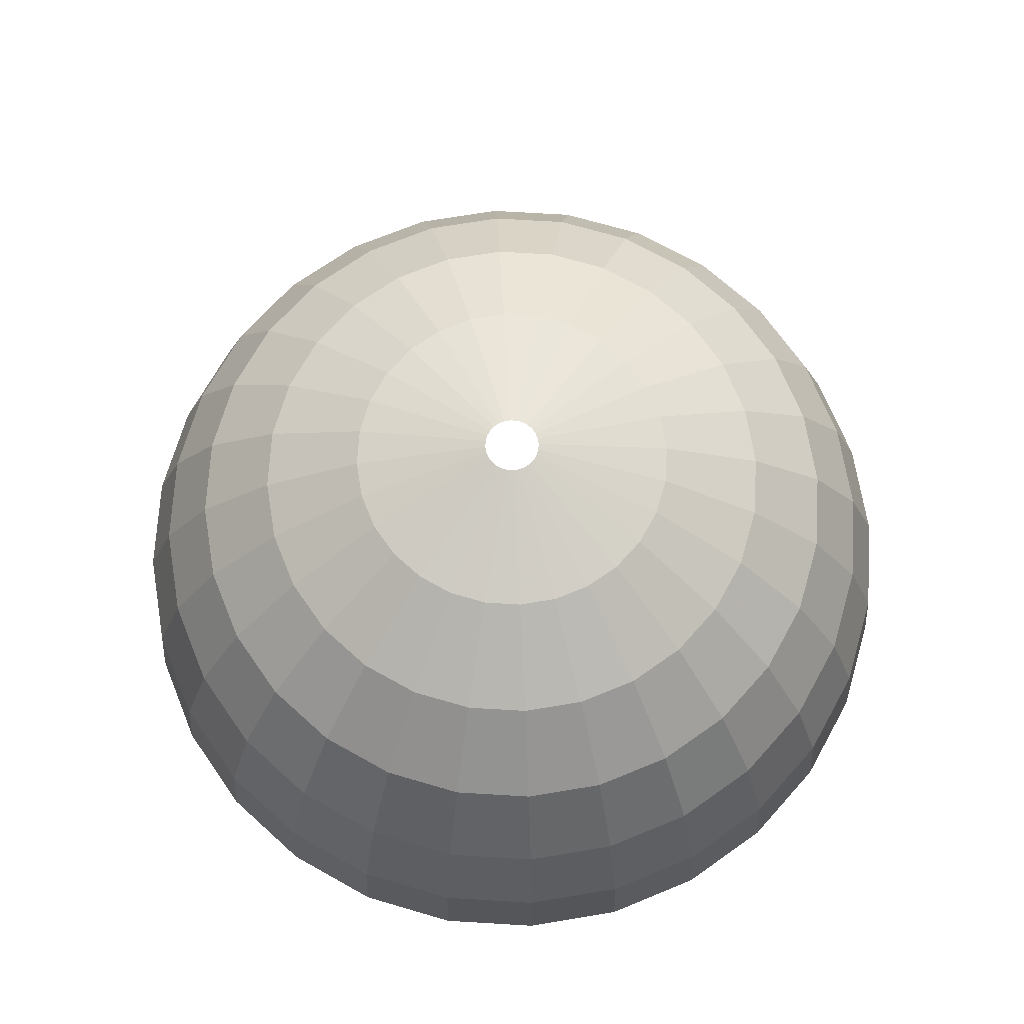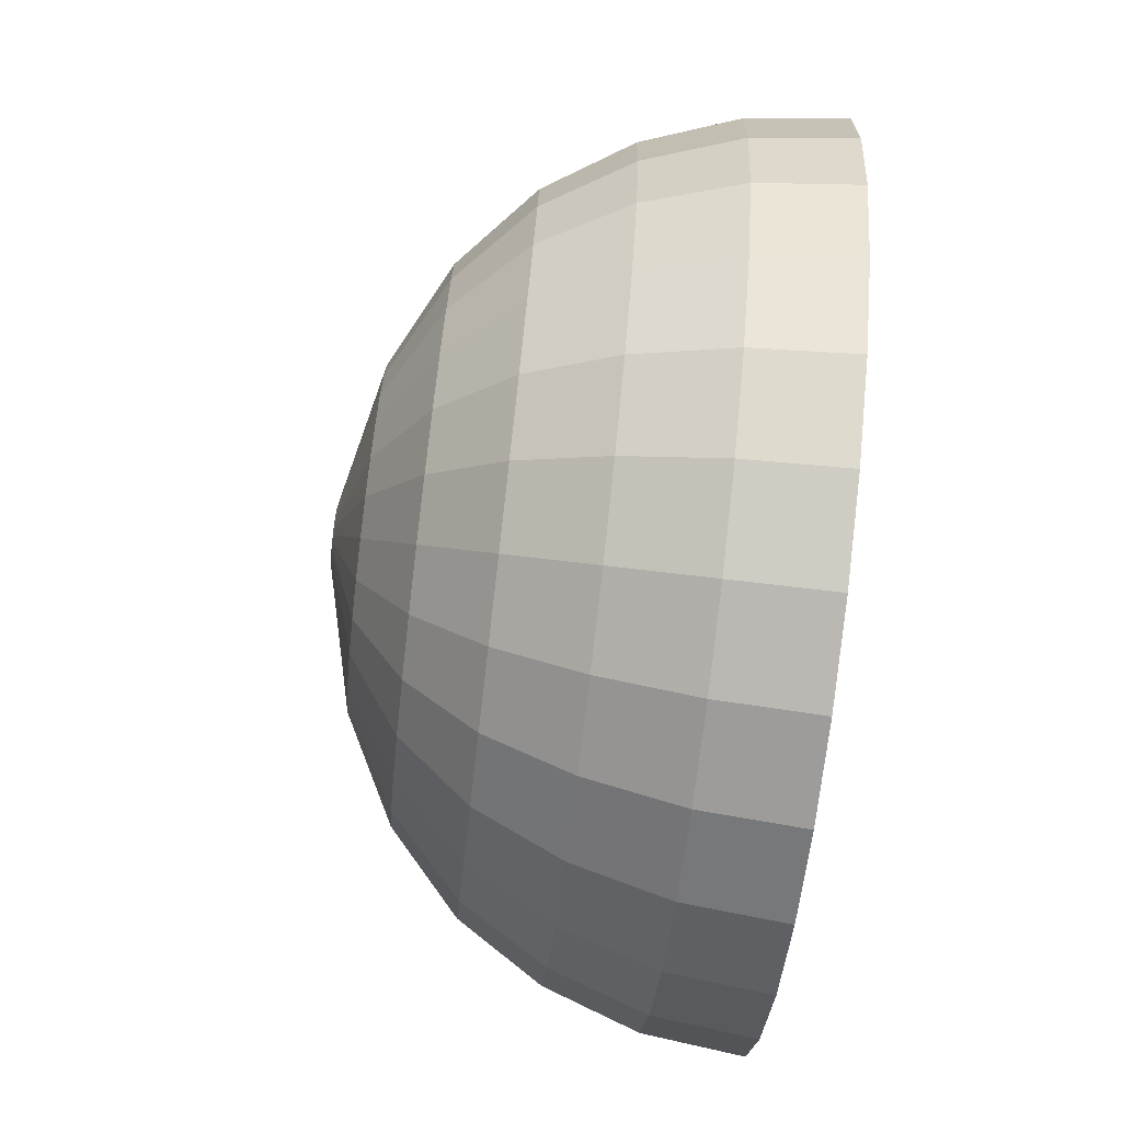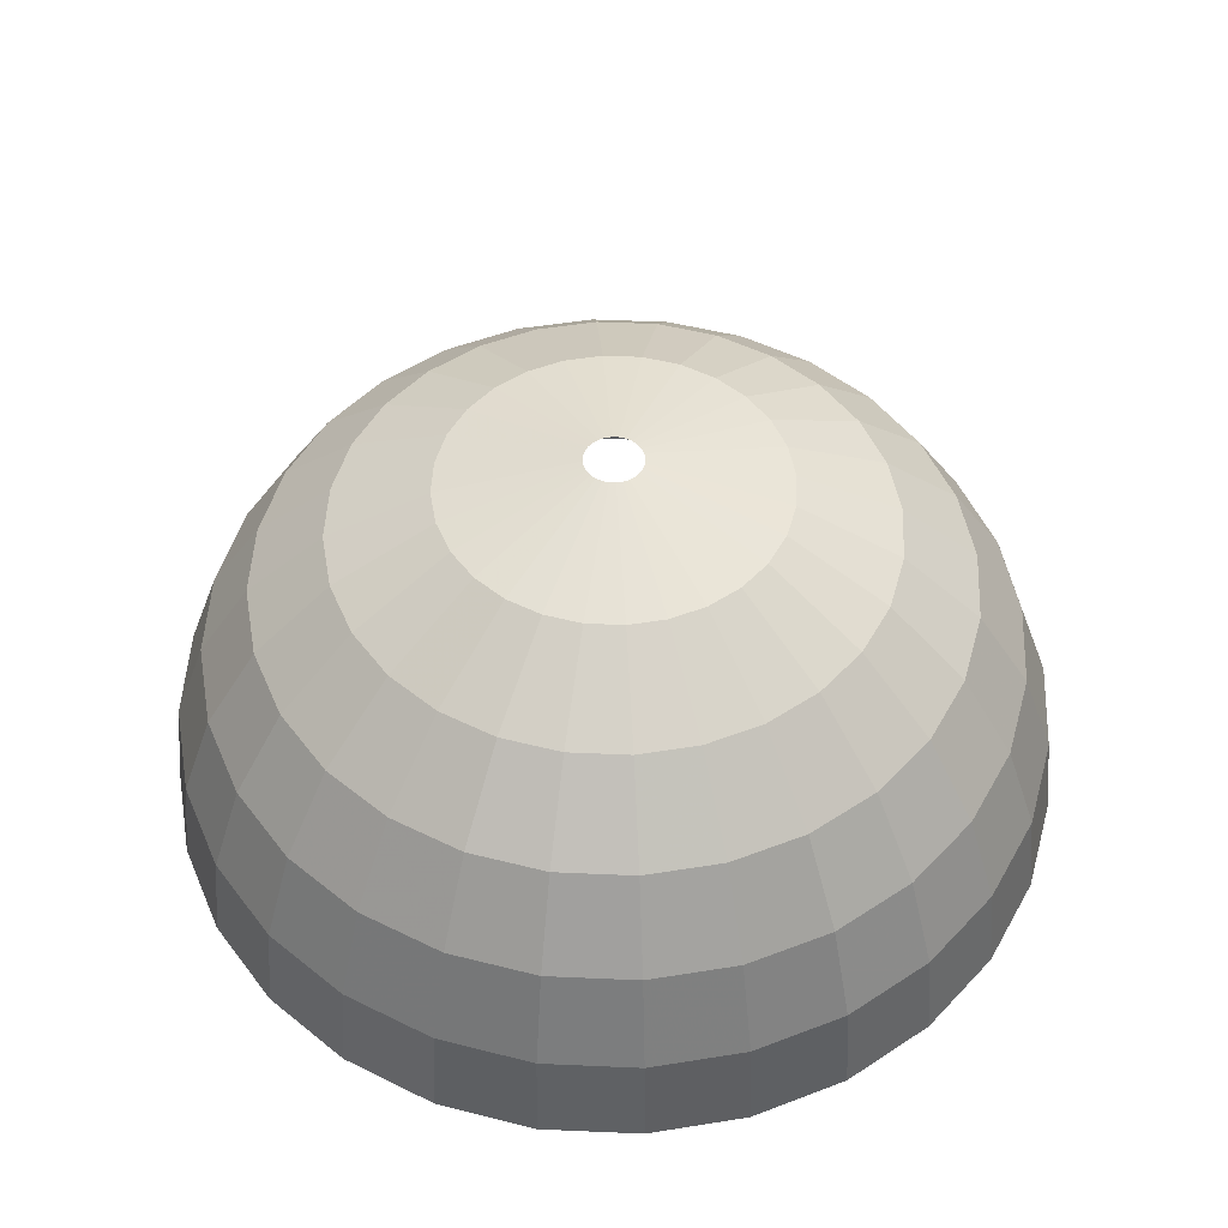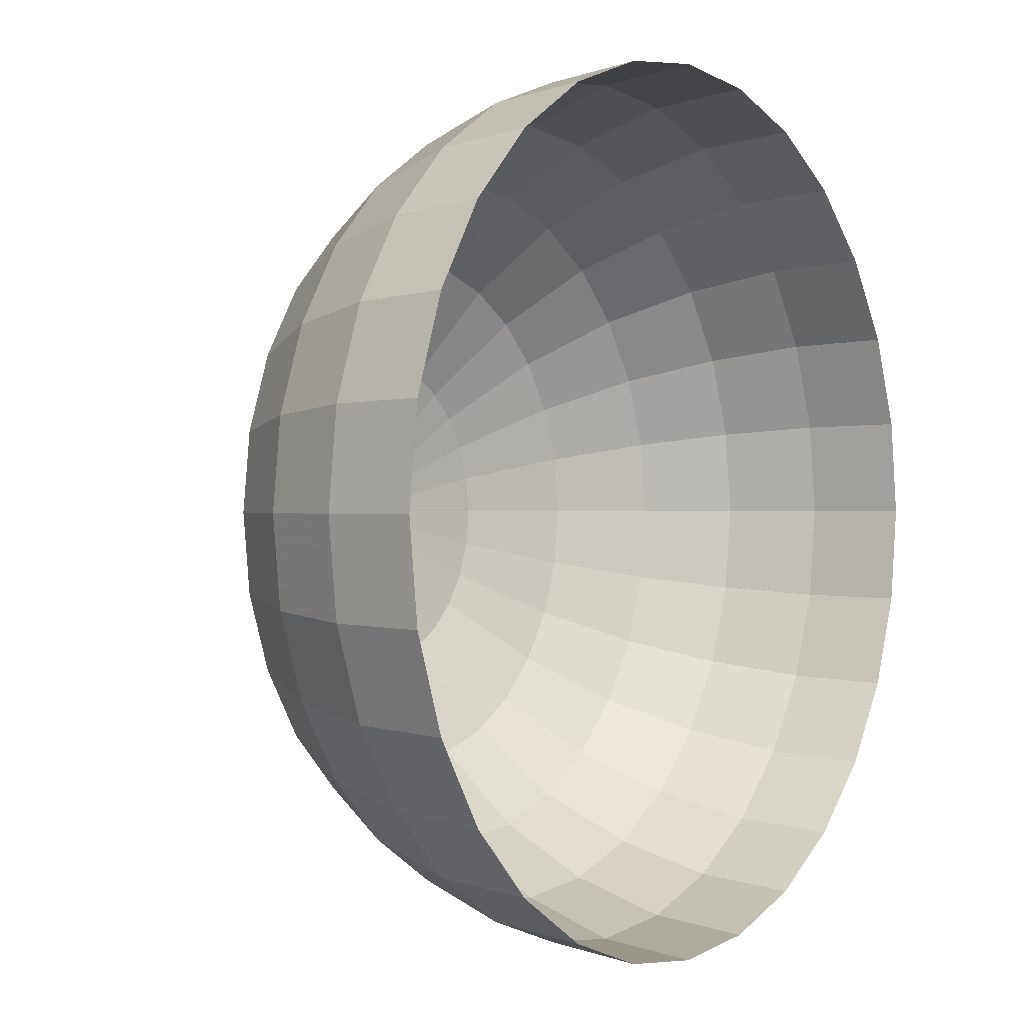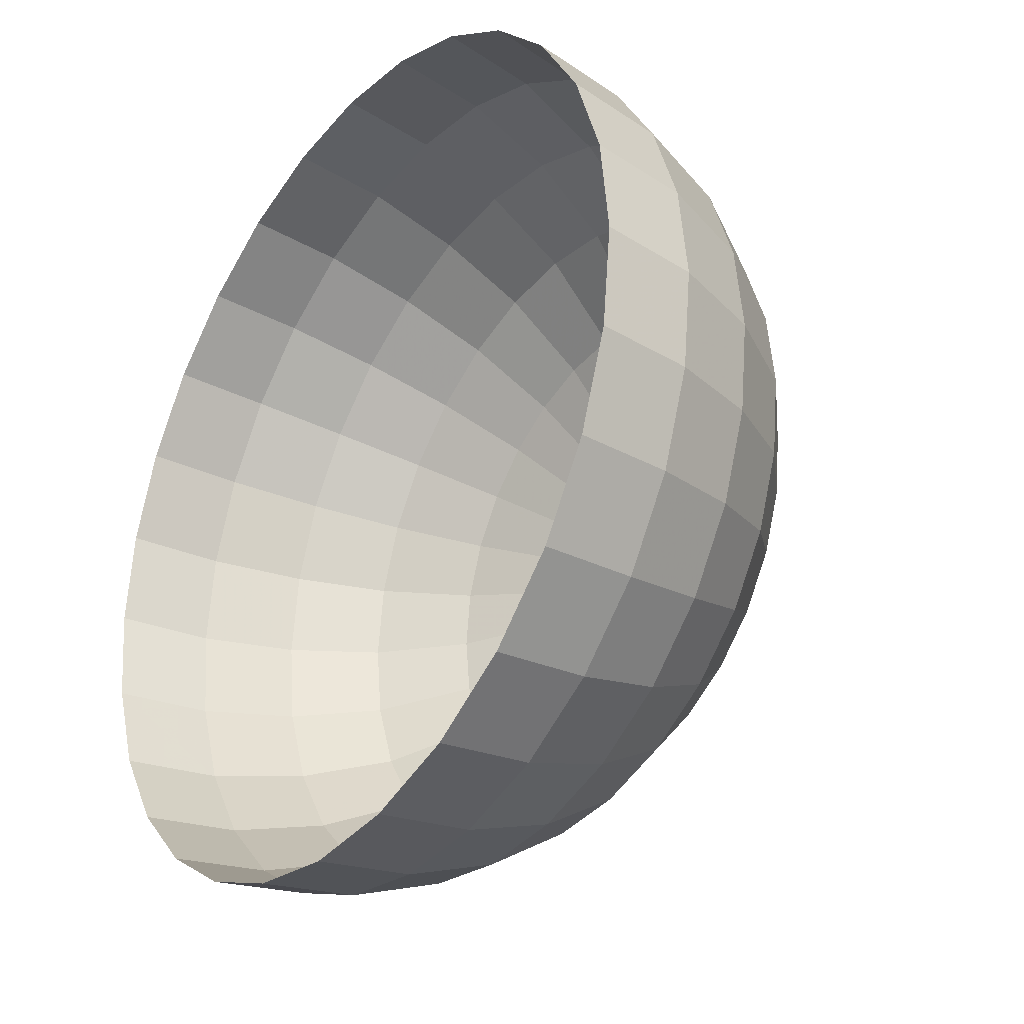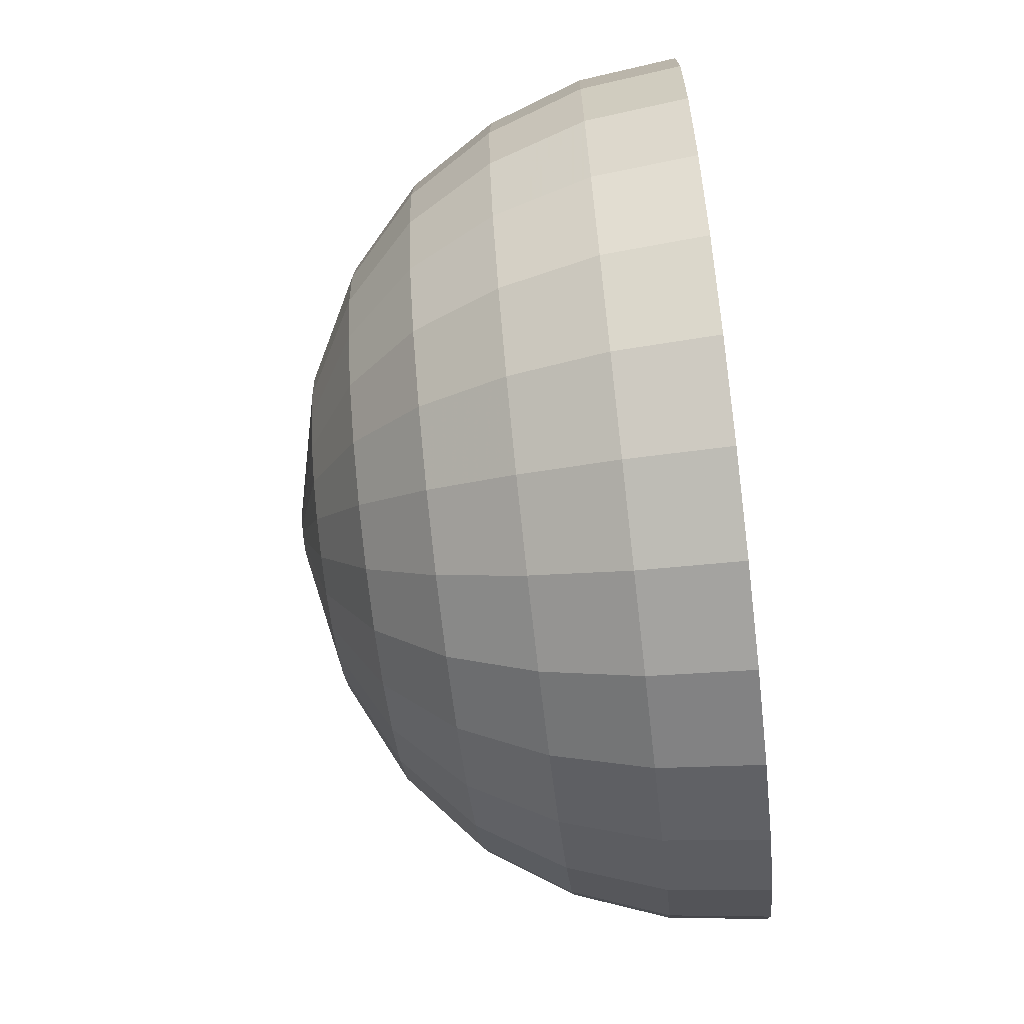
<metadata>
{"format":"obj","ext":"obj","renderer":"f3d","projection":"perspective","resolution":1024,"background":"white","views":[{"elev":70.8,"azim":-93.0,"up":"+Y"},{"elev":-77.1,"azim":-96.6,"up":"+Z"},{"elev":49.9,"azim":-106.5,"up":"+Y"},{"elev":0.2,"azim":-53.9,"up":"+Z"},{"elev":-30.8,"azim":54.1,"up":"+Z"},{"elev":-68.8,"azim":-83.4,"up":"+Z"}]}
</metadata>
<code>
g FX_SphereHalf_002
v 0.01583 1.082 -0.06936
v -8.851e-09 1.082 -0.07114
v -1.896e-08 0.9995 -0.4185
v 0.09313 0.9995 -0.408
v 0.03087 1.082 -0.06409
v -2.936e-08 0.8673 -0.6736
v 0.1816 0.9995 -0.3771
v 0.04435 1.082 -0.05562
v 0.1499 0.8673 -0.6567
v -3.791e-08 0.6917 -0.8673
v 0.2609 0.9995 -0.3272
v 0.05562 1.082 -0.04435
v 0.2923 0.8673 -0.6069
v 0.193 0.6917 -0.8456
v -4.369e-08 0.4813 -0.9995
v 0.3272 0.9995 -0.2609
v 0.06409 1.082 -0.03087
v 0.42 0.8673 -0.5266
v 0.3763 0.6917 -0.7814
v 0.2224 0.4813 -0.9744
v -4.728e-08 0.2469 -1.082
v 0.3771 0.9995 -0.1816
v 0.06936 1.082 -0.01583
v 0.5266 0.8673 -0.42
v 0.5408 0.6917 -0.6781
v 0.4337 0.4813 -0.9005
v 0.2407 0.2469 -1.054
v -4.849e-08 -4.849e-08 -1.109
v 0.2469 -4.849e-08 -1.082
v 0.4693 0.2469 -0.9744
v 0.4813 -4.849e-08 -0.9995
v 0.408 0.9995 -0.09313
v 0.07114 1.082 -1.672e-07
v 0.6069 0.8673 -0.2923
v 0.6781 0.6917 -0.5408
v 0.6232 0.4813 -0.7814
v 0.6743 0.2469 -0.8456
v 0.6917 -4.849e-08 -0.8673
v 0.4185 0.9995 -6.937e-07
v 0.06936 1.082 0.01583
v 0.6567 0.8673 -0.1499
v 0.7814 0.6917 -0.3763
v 0.7814 0.4813 -0.6232
v 0.8456 0.2469 -0.6743
v 0.8673 -4.849e-08 -0.6917
v 0.408 0.9995 0.09313
v 0.06409 1.082 0.03087
v 0.6736 0.8673 -1.087e-06
v 0.8456 0.6917 -0.193
v 0.9005 0.4813 -0.4337
v 0.9744 0.2469 -0.4693
v 0.9995 -4.849e-08 -0.4813
v 0.3771 0.9995 0.1816
v 0.05562 1.082 0.04435
v 0.6567 0.8673 0.1499
v 0.8673 0.6917 -1.392e-06
v 0.9744 0.4813 -0.2224
v 1.054 0.2469 -0.2407
v 1.082 -4.849e-08 -0.2469
v 0.3272 0.9995 0.2609
v 0.04435 1.082 0.05562
v 0.6069 0.8673 0.2923
v 0.8456 0.6917 0.193
v 0.9995 0.4813 -1.605e-06
v 1.082 0.2469 -1.736e-06
v 1.109 -4.849e-08 -1.781e-06
v 0.2609 0.9995 0.3272
v 0.03087 1.082 0.06409
v 0.5266 0.8673 0.42
v 0.7814 0.6917 0.3763
v 0.9744 0.4813 0.2224
v 1.054 0.2469 0.2407
v 1.082 -4.849e-08 0.2469
v 0.1816 0.9995 0.3771
v 0.01583 1.082 0.06936
v 0.42 0.8673 0.5266
v 0.6781 0.6917 0.5408
v 0.9005 0.4813 0.4337
v 0.9744 0.2469 0.4693
v 0.9995 -4.849e-08 0.4813
v 0.09313 0.9995 0.408
v 6.295e-08 1.082 0.07114
v 0.2923 0.8673 0.6069
v 0.5408 0.6917 0.6781
v 0.7814 0.4813 0.6232
v 0.8456 0.2469 0.6743
v 0.8673 -4.849e-08 0.6917
v 4.034e-07 0.9995 0.4185
v -0.01583 1.082 0.06936
v 0.1499 0.8673 0.6567
v 0.3763 0.6917 0.7814
v 0.6232 0.4813 0.7814
v 0.6743 0.2469 0.8456
v 0.6917 -4.849e-08 0.8673
v -0.09313 0.9995 0.408
v -0.03087 1.082 0.06409
v 6.505e-07 0.8673 0.6736
v 0.193 0.6917 0.8456
v 0.4337 0.4813 0.9005
v 0.4693 0.2469 0.9744
v 0.4813 -4.849e-08 0.9995
v -0.1816 0.9995 0.3771
v -0.04435 1.082 0.05562
v -0.1499 0.8673 0.6567
v 8.375e-07 0.6917 0.8673
v 0.2224 0.4813 0.9744
v 0.2407 0.2469 1.054
v 0.2469 -4.849e-08 1.082
v -0.2609 0.9995 0.3272
v -0.05562 1.082 0.04435
v -0.2923 0.8673 0.6069
v -0.193 0.6917 0.8456
v 9.651e-07 0.4813 0.9995
v 1.044e-06 0.2469 1.082
v 1.071e-06 -4.849e-08 1.109
v -0.3272 0.9995 0.2609
v -0.06409 1.082 0.03087
v -0.42 0.8673 0.5266
v -0.3763 0.6917 0.7814
v -0.2224 0.4813 0.9744
v -0.2407 0.2469 1.054
v -0.2469 -4.849e-08 1.082
v -0.3771 0.9995 0.1816
v -0.06936 1.082 0.01583
v -0.5266 0.8673 0.42
v -0.5408 0.6917 0.6781
v -0.4337 0.4813 0.9005
v -0.4693 0.2469 0.9744
v -0.4813 -4.849e-08 0.9995
v -0.408 0.9995 0.09313
v -0.07114 1.082 -1.288e-08
v -0.6069 0.8673 0.2923
v -0.6781 0.6917 0.5408
v -0.6232 0.4813 0.7814
v -0.6743 0.2469 0.8456
v -0.6917 -4.849e-08 0.8673
v -0.4185 0.9995 2.144e-07
v -0.06936 1.082 -0.01583
v -0.6567 0.8673 0.1499
v -0.7814 0.6917 0.3763
v -0.7814 0.4813 0.6232
v -0.8456 0.2469 0.6743
v -0.8673 -4.849e-08 0.6917
v -0.408 0.9995 -0.09313
v -0.06409 1.082 -0.03087
v -0.6736 0.8673 3.743e-07
v -0.8456 0.6917 0.193
v -0.9005 0.4813 0.4337
v -0.9744 0.2469 0.4693
v -0.9995 -4.849e-08 0.4813
v -0.3771 0.9995 -0.1816
v -0.05562 1.082 -0.04435
v -0.6567 0.8673 -0.1499
v -0.8673 0.6917 4.894e-07
v -0.9744 0.4813 0.2224
v -1.054 0.2469 0.2407
v -1.082 -4.849e-08 0.2469
v -0.3272 0.9995 -0.2609
v -0.04435 1.082 -0.05562
v -0.6069 0.8673 -0.2923
v -0.8456 0.6917 -0.193
v -0.9995 0.4813 5.64e-07
v -1.082 0.2469 6.103e-07
v -1.109 -4.849e-08 6.26e-07
v -0.2609 0.9995 -0.3272
v -0.03087 1.082 -0.06409
v -0.5266 0.8673 -0.42
v -0.7814 0.6917 -0.3763
v -0.9744 0.4813 -0.2224
v -1.054 0.2469 -0.2407
v -1.082 -4.849e-08 -0.2469
v -0.1816 0.9995 -0.3771
v -0.01583 1.082 -0.06936
v -0.42 0.8673 -0.5266
v -0.6781 0.6917 -0.5408
v -0.9005 0.4813 -0.4337
v -0.9744 0.2469 -0.4693
v -0.9995 -4.849e-08 -0.4813
v -0.09313 0.9995 -0.408
v -8.851e-09 1.082 -0.07114
v -1.896e-08 0.9995 -0.4185
v -0.2923 0.8673 -0.6069
v -0.1499 0.8673 -0.6567
v -2.936e-08 0.8673 -0.6736
v -0.5408 0.6917 -0.6781
v -0.7814 0.4813 -0.6232
v -0.8456 0.2469 -0.6743
v -0.8673 -4.849e-08 -0.6917
v -0.193 0.6917 -0.8456
v -3.791e-08 0.6917 -0.8673
v -0.3763 0.6917 -0.7814
v -0.6232 0.4813 -0.7814
v -0.6743 0.2469 -0.8456
v -0.6917 -4.849e-08 -0.8673
v -0.4337 0.4813 -0.9005
v -0.2224 0.4813 -0.9744
v -4.369e-08 0.4813 -0.9995
v -0.4693 0.2469 -0.9744
v -0.4813 -4.849e-08 -0.9995
v -0.2407 0.2469 -1.054
v -4.728e-08 0.2469 -1.082
v -0.2469 -4.849e-08 -1.082
v -4.849e-08 -4.849e-08 -1.109
g FX_SphereHalf_002_0
f 3 2 1
f 4 3 1
f 4 1 5
f 6 3 4
f 7 4 5
f 7 5 8
f 9 6 4
f 9 4 7
f 10 6 9
f 11 7 8
f 11 8 12
f 13 9 7
f 13 7 11
f 14 10 9
f 14 9 13
f 15 10 14
f 16 11 12
f 16 12 17
f 18 13 11
f 18 11 16
f 19 14 13
f 19 13 18
f 20 15 14
f 20 14 19
f 21 15 20
f 22 16 17
f 22 17 23
f 24 18 16
f 24 16 22
f 25 19 18
f 25 18 24
f 26 20 19
f 26 19 25
f 27 21 20
f 27 20 26
f 28 21 27
f 29 28 27
f 29 27 30
f 30 27 26
f 31 29 30
f 32 22 23
f 32 23 33
f 34 24 22
f 34 22 32
f 35 25 24
f 35 24 34
f 36 26 25
f 30 26 36
f 36 25 35
f 31 30 37
f 37 30 36
f 38 31 37
f 39 32 33
f 39 33 40
f 41 34 32
f 41 32 39
f 42 35 34
f 42 34 41
f 43 36 35
f 37 36 43
f 43 35 42
f 38 37 44
f 44 37 43
f 45 38 44
f 46 39 40
f 46 40 47
f 48 41 39
f 48 39 46
f 49 42 41
f 49 41 48
f 50 43 42
f 44 43 50
f 50 42 49
f 45 44 51
f 51 44 50
f 52 45 51
f 53 46 47
f 53 47 54
f 55 48 46
f 55 46 53
f 56 49 48
f 56 48 55
f 57 50 49
f 51 50 57
f 57 49 56
f 52 51 58
f 58 51 57
f 59 52 58
f 60 53 54
f 60 54 61
f 62 55 53
f 62 53 60
f 63 56 55
f 63 55 62
f 64 57 56
f 58 57 64
f 64 56 63
f 59 58 65
f 65 58 64
f 66 59 65
f 67 60 61
f 67 61 68
f 69 62 60
f 69 60 67
f 70 63 62
f 70 62 69
f 71 64 63
f 65 64 71
f 71 63 70
f 66 65 72
f 72 65 71
f 73 66 72
f 74 67 68
f 74 68 75
f 76 69 67
f 76 67 74
f 77 70 69
f 77 69 76
f 78 71 70
f 72 71 78
f 78 70 77
f 73 72 79
f 79 72 78
f 80 73 79
f 81 74 75
f 81 75 82
f 83 76 74
f 83 74 81
f 84 77 76
f 84 76 83
f 85 78 77
f 79 78 85
f 85 77 84
f 80 79 86
f 86 79 85
f 87 80 86
f 88 81 82
f 88 82 89
f 90 83 81
f 90 81 88
f 91 84 83
f 91 83 90
f 92 85 84
f 86 85 92
f 92 84 91
f 87 86 93
f 93 86 92
f 94 87 93
f 95 88 89
f 95 89 96
f 97 90 88
f 97 88 95
f 98 91 90
f 98 90 97
f 99 92 91
f 93 92 99
f 99 91 98
f 94 93 100
f 100 93 99
f 101 94 100
f 102 95 96
f 102 96 103
f 104 97 95
f 104 95 102
f 105 98 97
f 105 97 104
f 106 99 98
f 100 99 106
f 106 98 105
f 101 100 107
f 107 100 106
f 108 101 107
f 109 102 103
f 109 103 110
f 111 104 102
f 111 102 109
f 112 105 104
f 112 104 111
f 113 106 105
f 107 106 113
f 113 105 112
f 108 107 114
f 114 107 113
f 115 108 114
f 116 109 110
f 116 110 117
f 118 111 109
f 118 109 116
f 119 112 111
f 119 111 118
f 120 113 112
f 114 113 120
f 120 112 119
f 115 114 121
f 121 114 120
f 122 115 121
f 123 116 117
f 123 117 124
f 125 118 116
f 125 116 123
f 126 119 118
f 126 118 125
f 127 120 119
f 121 120 127
f 127 119 126
f 122 121 128
f 128 121 127
f 129 122 128
f 130 123 124
f 130 124 131
f 132 125 123
f 132 123 130
f 133 126 125
f 133 125 132
f 134 127 126
f 128 127 134
f 134 126 133
f 129 128 135
f 135 128 134
f 136 129 135
f 137 130 131
f 137 131 138
f 139 132 130
f 139 130 137
f 140 133 132
f 140 132 139
f 141 134 133
f 135 134 141
f 141 133 140
f 136 135 142
f 142 135 141
f 143 136 142
f 144 137 138
f 144 138 145
f 146 139 137
f 146 137 144
f 147 140 139
f 147 139 146
f 148 141 140
f 142 141 148
f 148 140 147
f 143 142 149
f 149 142 148
f 150 143 149
f 151 144 145
f 151 145 152
f 153 146 144
f 153 144 151
f 154 147 146
f 154 146 153
f 155 148 147
f 149 148 155
f 155 147 154
f 150 149 156
f 156 149 155
f 157 150 156
f 158 151 152
f 158 152 159
f 160 153 151
f 160 151 158
f 161 154 153
f 161 153 160
f 162 155 154
f 156 155 162
f 162 154 161
f 157 156 163
f 163 156 162
f 164 157 163
f 165 158 159
f 165 159 166
f 167 160 158
f 167 158 165
f 168 161 160
f 168 160 167
f 169 162 161
f 163 162 169
f 169 161 168
f 164 163 170
f 170 163 169
f 171 164 170
f 172 165 166
f 172 166 173
f 174 167 165
f 174 165 172
f 175 168 167
f 175 167 174
f 176 169 168
f 170 169 176
f 176 168 175
f 171 170 177
f 177 170 176
f 178 171 177
f 179 172 173
f 179 173 180
f 181 179 180
f 182 174 172
f 182 172 179
f 183 179 181
f 183 182 179
f 184 183 181
f 185 175 174
f 185 174 182
f 186 176 175
f 177 176 186
f 186 175 185
f 178 177 187
f 187 177 186
f 188 178 187
f 189 183 184
f 190 189 184
f 191 182 183
f 191 185 182
f 189 191 183
f 192 186 185
f 187 186 192
f 192 185 191
f 188 187 193
f 193 187 192
f 194 188 193
f 195 192 191
f 195 191 189
f 193 192 195
f 196 189 190
f 196 195 189
f 197 196 190
f 194 193 198
f 198 193 195
f 198 195 196
f 199 194 198
f 200 196 197
f 200 198 196
f 199 198 200
f 201 200 197
f 202 199 200
f 202 200 201
f 203 202 201

</code>
